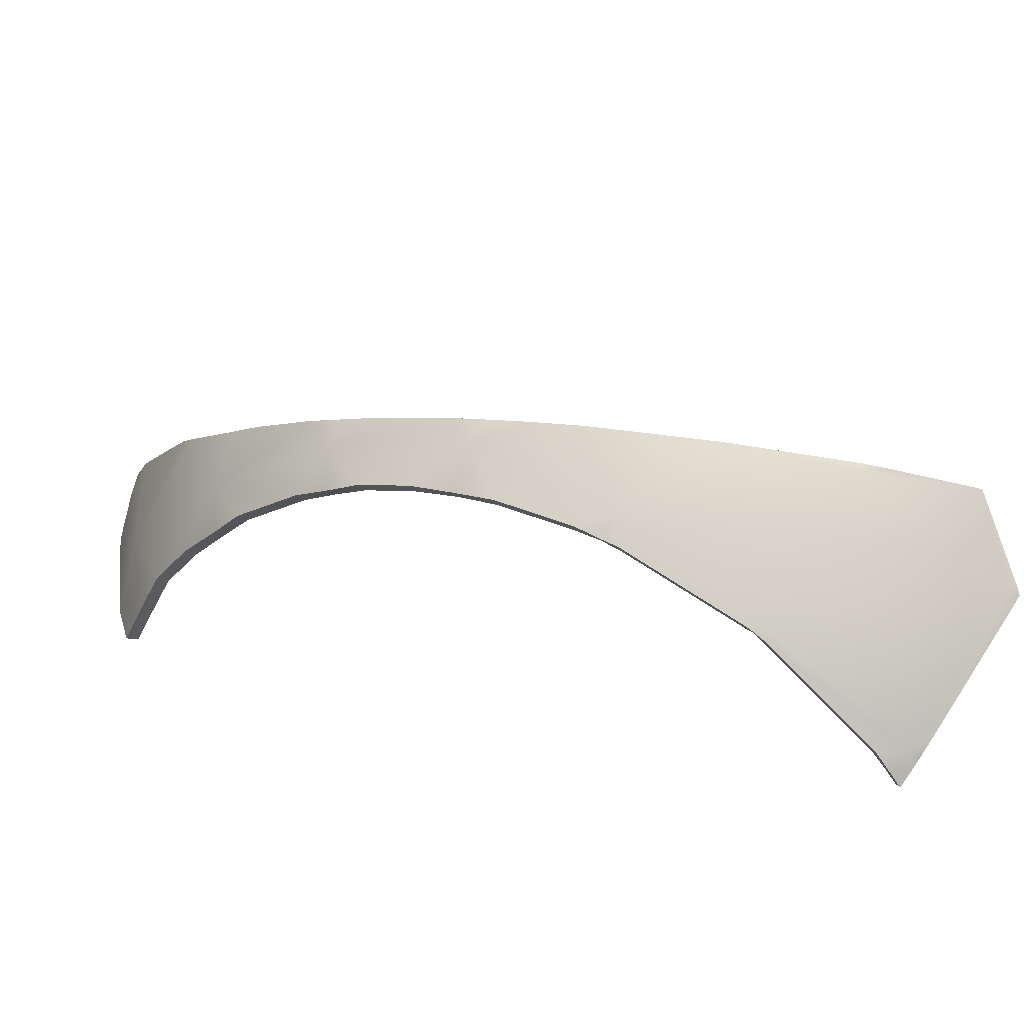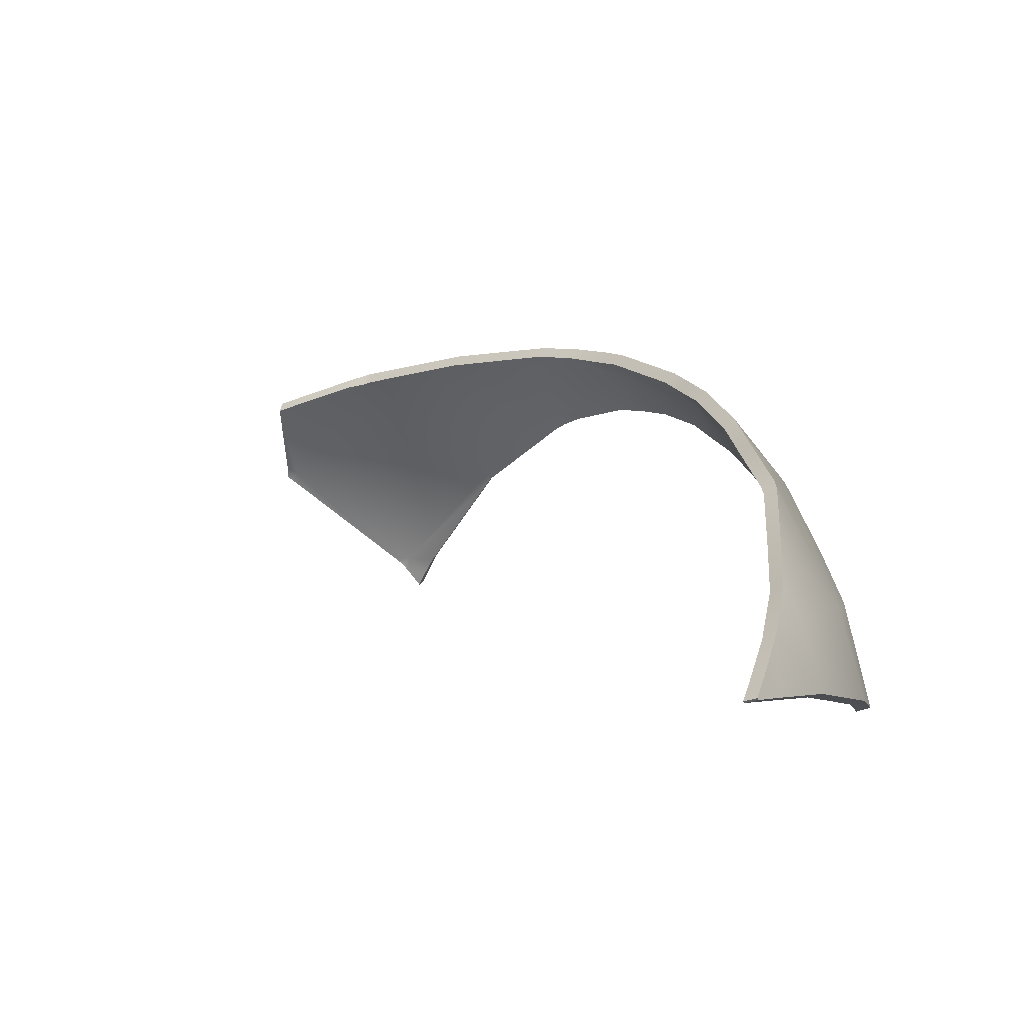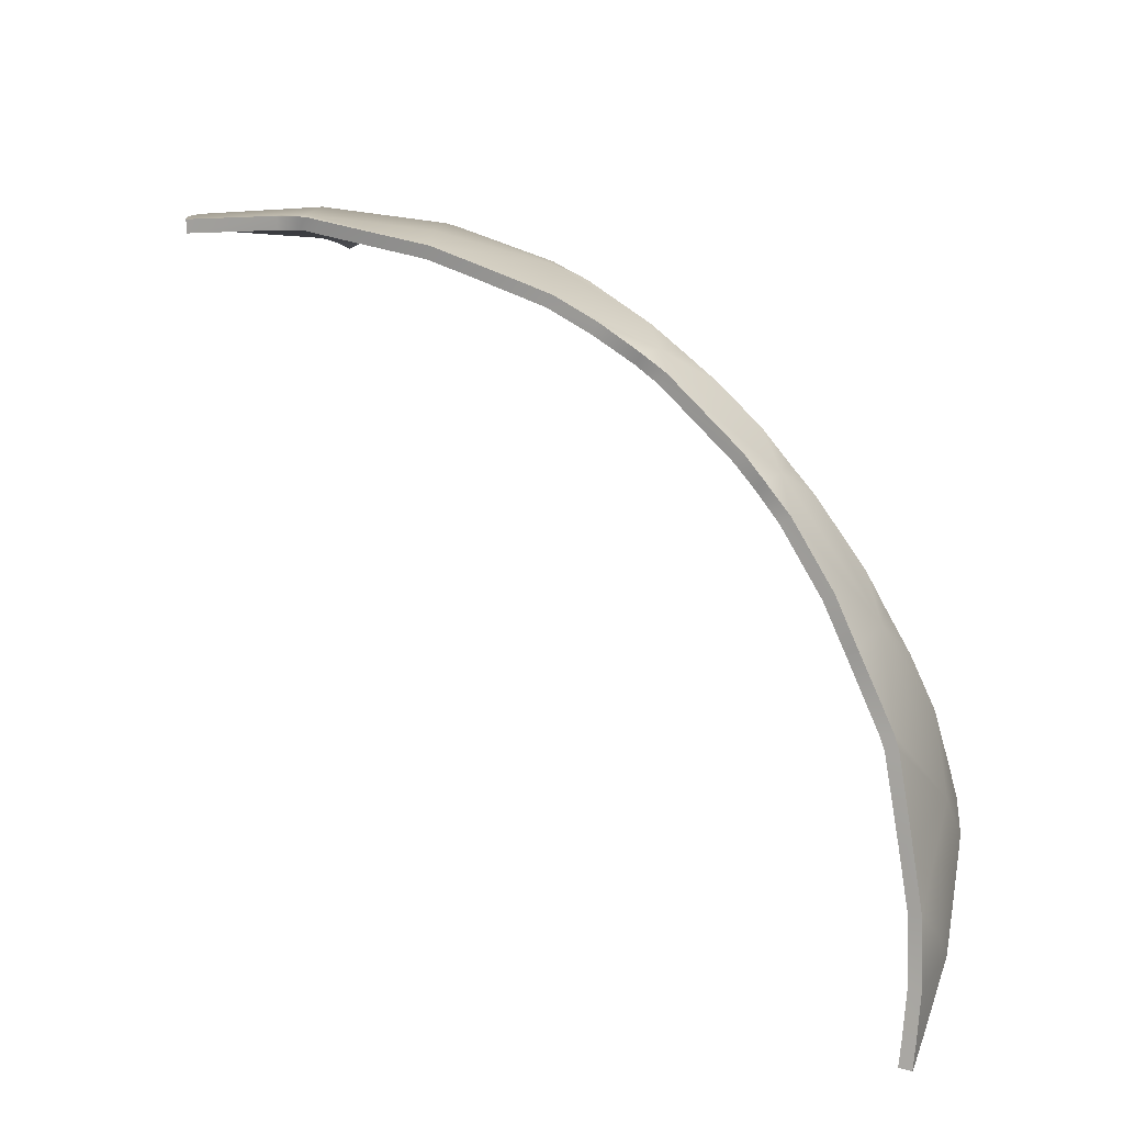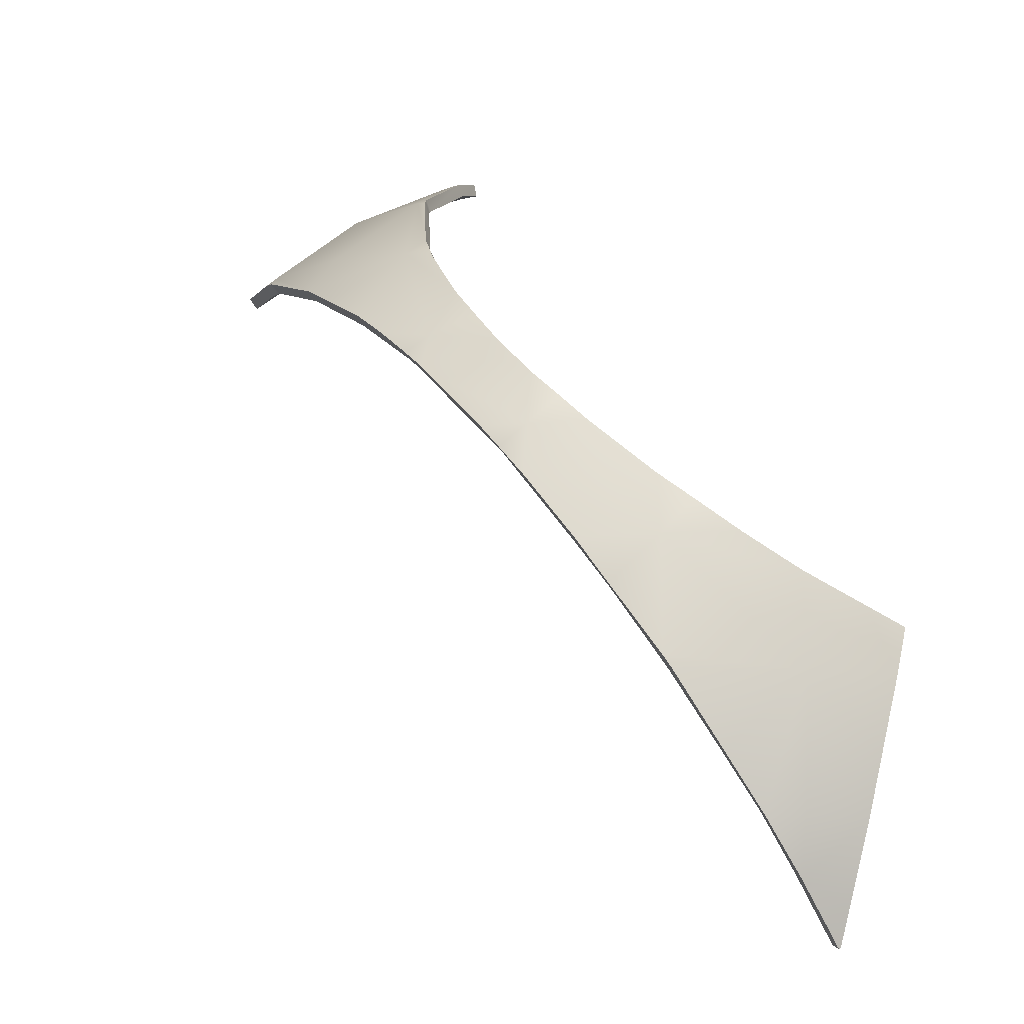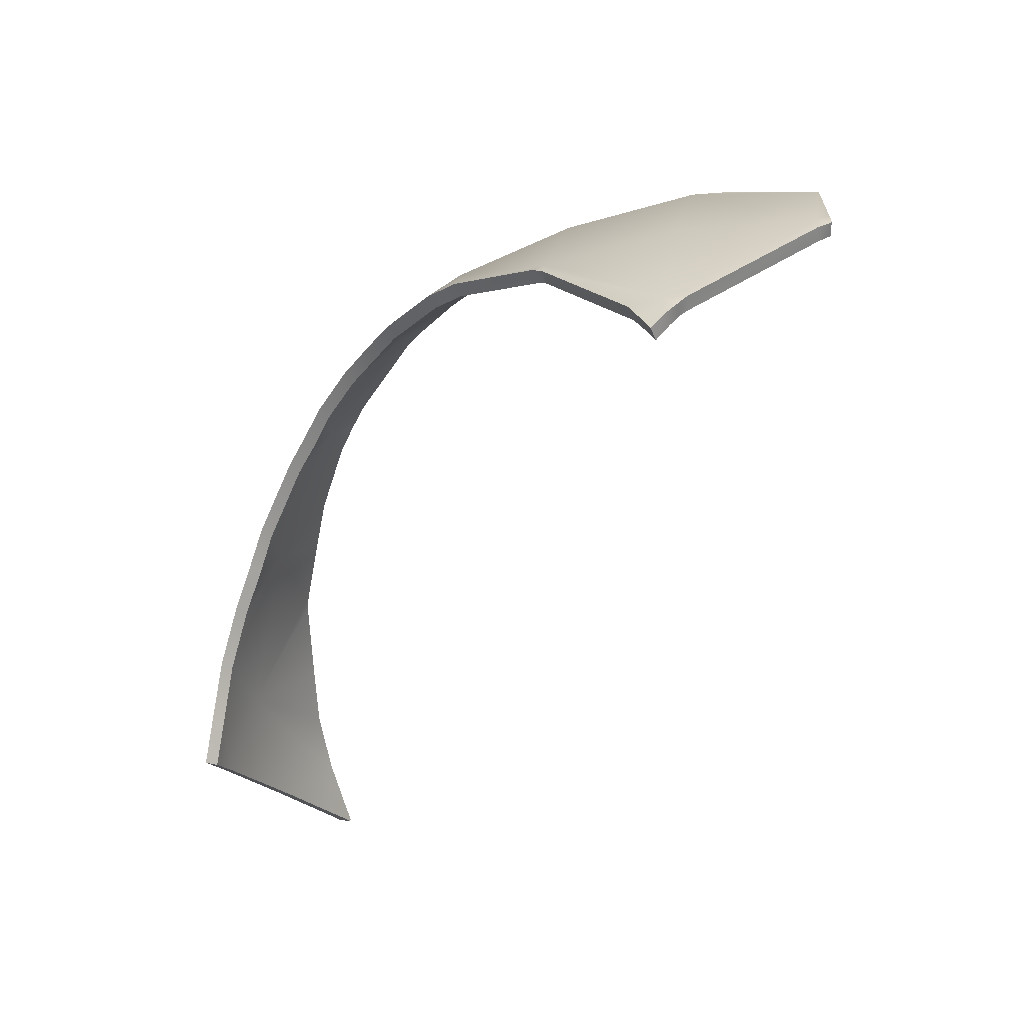
<metadata>
{"format":"obj","ext":"obj","renderer":"f3d","projection":"perspective","resolution":1024,"background":"white","views":[{"elev":26.1,"azim":163.9,"up":"+Z"},{"elev":2.6,"azim":16.4,"up":"+Z"},{"elev":62.1,"azim":2.6,"up":"+Z"},{"elev":-10.8,"azim":56.6,"up":"+Y"},{"elev":-30.2,"azim":-164.1,"up":"+Z"}]}
</metadata>
<code>
g Bomb_Explode_Thin_17
v 0.2903 -0.1437 -0.02444
v 0.2807 -0.09818 -0.006703
v 0.2897 -0.1118 -0.03313
v 0.2722 -0.1437 0.0385
v 0.2659 -0.07578 0.03593
v 0.2824 -0.1979 -0.01541
v 0.2197 -0.05191 0.1192
v 0.2451 -0.04981 0.07002
v 0.2252 -0.02656 0.09455
v 0.21 -0.008639 0.1143
v 0.1726 0.0317 0.145
v 0.2633 -0.239 0.03489
v 0.2759 -0.2405 -0.008472
v 0.253 -0.2793 0.03176
v 0.2589 -0.2969 -0.004614
v 0.2503 -0.2379 0.06003
v 0.251 -0.3105 0.008942
v 0.2503 -0.3241 -0.003008
v 0.2497 -0.3249 -0.001839
v 0.2416 -0.1971 0.08552
v 0.2297 -0.1437 0.1187
v 0.2261 -0.1347 0.1236
v 0.2001 -0.08559 0.1482
v 0.1834 -0.0534 0.1645
v 0.1528 -0.007773 0.1848
v 0.1465 0.02948 0.1785
v 0.1537 0.05099 0.1551
v 0.1344 0.0709 0.1663
v -0.1745 0.3213 0.02327
v -0.1898 0.3227 0.02363
v -0.181 0.3249 0.0127
v -0.1898 0.3184 0.0385
v -0.197 0.3197 0.03135
v -0.1655 0.3161 0.03758
v -0.2032 0.3171 0.03799
v -0.09773 0.27 0.1112
v -0.09807 0.2658 0.1192
v -0.09345 0.2668 0.1147
v -0.08939 0.2639 0.1182
v -0.01555 0.2059 0.1615
v -0.2816 0.2658 0.1192
v -0.2821 0.2717 0.108
v -0.2883 0.2673 0.1127
v -0.01668 0.1926 0.1785
v -0.004523 0.1967 0.1652
v 0.009763 0.1849 0.1707
v 0.05496 0.1455 0.1782
v 0.06147 0.1076 0.2047
v 0.07808 0.1242 0.177
v 0.104 0.1003 0.175
v 0.1344 0.0709 0.1663
v 0.1465 0.02948 0.1785
v -0.2897 0.264 0.1183
v -0.2903 0.2659 0.1143
v -0.2886 0.2595 0.1243
v -0.2799 0.2257 0.1693
v -0.2785 0.2199 0.1766
v -0.1898 0.2125 0.1983
v -0.2108 0.2112 0.197
v -0.1948 0.2082 0.2012
v -0.1898 0.2073 0.2025
v -0.18 0.204 0.204
v -0.09951 0.1771 0.2166
v -0.1898 0.2729 0.1241
v -0.1005 0.2069 0.1927
v -0.06186 0.1597 0.2191
v -0.01298 0.1369 0.2221
v 0.01929 0.1168 0.2206
v 0.04928 0.09543 0.2172
v 0.06713 0.08166 0.2145
v 0.1197 0.03126 0.1994
v 0.1349 0.01352 0.1928
v 0.1528 -0.007773 0.1848
v 0.2712 -0.09915 -0.009474
v 0.2807 -0.1438 -0.0272
v 0.2801 -0.1128 -0.03588
v 0.263 -0.1437 0.03475
v 0.2728 -0.1969 -0.01819
v 0.2568 -0.07678 0.03192
v 0.2114 -0.05359 0.1138
v 0.2364 -0.05115 0.06541
v 0.2166 -0.02906 0.09007
v 0.2021 -0.01104 0.1087
v 0.1652 0.02889 0.139
v 0.2542 -0.2372 0.03119
v 0.2665 -0.2387 -0.01127
v 0.2438 -0.2767 0.02865
v 0.2497 -0.2943 -0.007344
v 0.2416 -0.2365 0.05543
v 0.2418 -0.3078 0.006269
v 0.2411 -0.3213 -0.005604
v 0.2405 -0.3222 -0.004435
v 0.2328 -0.1962 0.08089
v 0.2208 -0.144 0.114
v 0.2175 -0.1357 0.1186
v 0.1924 -0.08651 0.142
v 0.1757 -0.05528 0.1583
v 0.1456 -0.0101 0.1783
v 0.1398 0.02638 0.1717
v 0.1465 0.04711 0.1493
v 0.1282 0.06708 0.1594
v -0.1903 0.3131 0.02087
v -0.1755 0.3117 0.0205
v -0.1819 0.3154 0.00995
v -0.1898 0.3091 0.03475
v -0.1665 0.307 0.03353
v -0.196 0.3102 0.02858
v -0.09911 0.2612 0.1066
v -0.09975 0.2576 0.1138
v -0.09594 0.2583 0.1102
v -0.09179 0.256 0.1125
v -0.2022 0.3081 0.03385
v -0.01842 0.1985 0.1555
v -0.2799 0.2576 0.1138
v -0.2806 0.2629 0.1034
v -0.2858 0.2587 0.1082
v -0.01977 0.1859 0.1717
v -0.008391 0.1895 0.1595
v 0.005946 0.1788 0.1638
v 0.05072 0.1398 0.1712
v 0.05666 0.1028 0.1974
v 0.07269 0.1188 0.1706
v 0.09827 0.09614 0.1679
v 0.1282 0.06708 0.1594
v 0.1398 0.02638 0.1717
v -0.2873 0.2558 0.1131
v -0.2879 0.2573 0.1098
v -0.2862 0.252 0.1182
v -0.279 0.2179 0.163
v -0.2776 0.2122 0.1704
v -0.1898 0.2054 0.1913
v -0.21 0.2036 0.1906
v -0.1939 0.202 0.1935
v -0.19 0.201 0.1948
v -0.1809 0.1978 0.1963
v -0.1013 0.1709 0.209
v -0.1898 0.2646 0.1186
v -0.1021 0.1999 0.1857
v -0.06421 0.1536 0.2115
v -0.01637 0.1309 0.2148
v 0.01533 0.1112 0.2133
v 0.04514 0.09126 0.2091
v 0.06169 0.07769 0.2071
v 0.1138 0.02769 0.1922
v 0.1288 0.01117 0.1853
v 0.1456 -0.0101 0.1783
v 0.104 0.1003 0.175
v 0.1282 0.06708 0.1594
v 0.1344 0.0709 0.1663
v 0.09827 0.09614 0.1679
v 0.07808 0.1242 0.177
v 0.07269 0.1188 0.1706
v 0.05496 0.1455 0.1782
v 0.05072 0.1398 0.1712
v 0.009763 0.1849 0.1707
v 0.005946 0.1788 0.1638
v -0.004523 0.1967 0.1652
v -0.008391 0.1895 0.1595
v -0.01555 0.2059 0.1615
v -0.01842 0.1985 0.1555
v -0.08939 0.2639 0.1182
v -0.09179 0.256 0.1125
v -0.09345 0.2668 0.1147
v -0.09594 0.2583 0.1102
v -0.09773 0.27 0.1112
v -0.09911 0.2612 0.1066
v -0.1655 0.3161 0.03758
v -0.1665 0.307 0.03353
v -0.1745 0.3213 0.02327
v -0.1755 0.3117 0.0205
v -0.181 0.3249 0.0127
v -0.1819 0.3154 0.00995
v 0.1834 -0.0534 0.1645
v 0.1456 -0.0101 0.1783
v 0.1528 -0.007773 0.1848
v 0.1757 -0.05528 0.1583
v 0.2001 -0.08559 0.1482
v 0.1924 -0.08651 0.142
v 0.2261 -0.1347 0.1236
v 0.2175 -0.1357 0.1186
v 0.2297 -0.1437 0.1187
v 0.2208 -0.144 0.114
v 0.2416 -0.1971 0.08552
v 0.2328 -0.1962 0.08089
v 0.2503 -0.2379 0.06003
v 0.2416 -0.2365 0.05543
v 0.253 -0.2793 0.03176
v 0.2438 -0.2767 0.02865
v 0.251 -0.3105 0.008942
v 0.2418 -0.3078 0.006269
v 0.2497 -0.3249 -0.001839
v 0.2405 -0.3222 -0.004435
v 0.2807 -0.1438 -0.0272
v 0.2897 -0.1118 -0.03313
v 0.2801 -0.1128 -0.03588
v 0.2903 -0.1437 -0.02444
v 0.2728 -0.1969 -0.01819
v 0.2824 -0.1979 -0.01541
v 0.2665 -0.2387 -0.01127
v 0.2759 -0.2405 -0.008472
v 0.2497 -0.2943 -0.007344
v 0.2589 -0.2969 -0.004614
v 0.2411 -0.3213 -0.005604
v 0.2503 -0.3241 -0.003008
v 0.2807 -0.09818 -0.006703
v 0.2801 -0.1128 -0.03588
v 0.2897 -0.1118 -0.03313
v 0.2712 -0.09915 -0.009474
v 0.2659 -0.07578 0.03593
v 0.2568 -0.07678 0.03192
v 0.2451 -0.04981 0.07002
v 0.2364 -0.05115 0.06541
v 0.2252 -0.02656 0.09455
v 0.2166 -0.02906 0.09007
v 0.21 -0.008639 0.1143
v 0.2021 -0.01104 0.1087
v 0.1726 0.0317 0.145
v 0.1652 0.02889 0.139
v 0.1537 0.05099 0.1551
v 0.1465 0.04711 0.1493
v 0.1344 0.0709 0.1663
v 0.1282 0.06708 0.1594
v 0.2503 -0.3241 -0.003008
v 0.2405 -0.3222 -0.004435
v 0.2497 -0.3249 -0.001839
v 0.2411 -0.3213 -0.005604
v -0.1898 0.3227 0.02363
v -0.1819 0.3154 0.00995
v -0.181 0.3249 0.0127
v -0.1903 0.3131 0.02087
v -0.197 0.3197 0.03135
v -0.196 0.3102 0.02858
v -0.2032 0.3171 0.03799
v -0.2022 0.3081 0.03385
v -0.2821 0.2717 0.108
v -0.2806 0.2629 0.1034
v -0.2883 0.2673 0.1127
v -0.2858 0.2587 0.1082
v -0.2903 0.2659 0.1143
v -0.2879 0.2573 0.1098
v -0.2897 0.264 0.1183
v -0.2879 0.2573 0.1098
v -0.2903 0.2659 0.1143
v -0.2873 0.2558 0.1131
v -0.2886 0.2595 0.1243
v -0.2862 0.252 0.1182
v -0.2799 0.2257 0.1693
v -0.279 0.2179 0.163
v -0.2785 0.2199 0.1766
v -0.2776 0.2122 0.1704
v 0.1288 0.01117 0.1853
v 0.1528 -0.007773 0.1848
v 0.1456 -0.0101 0.1783
v 0.1349 0.01352 0.1928
v 0.1138 0.02769 0.1922
v 0.1197 0.03126 0.1994
v 0.06169 0.07769 0.2071
v 0.06713 0.08166 0.2145
v 0.04514 0.09126 0.2091
v 0.04928 0.09543 0.2172
v 0.01533 0.1112 0.2133
v 0.01929 0.1168 0.2206
v -0.01637 0.1309 0.2148
v -0.01298 0.1369 0.2221
v -0.06421 0.1536 0.2115
v -0.06186 0.1597 0.2191
v -0.1013 0.1709 0.209
v -0.09951 0.1771 0.2166
v -0.1809 0.1978 0.1963
v -0.18 0.204 0.204
v -0.19 0.201 0.1948
v -0.1898 0.2073 0.2025
v -0.1939 0.202 0.1935
v -0.1948 0.2082 0.2012
v -0.21 0.2036 0.1906
v -0.2108 0.2112 0.197
v -0.2776 0.2122 0.1704
v -0.2785 0.2199 0.1766
g Bomb_Explode_Thin_17_0
f 3 2 1
f 4 1 2
f 4 2 5
f 4 6 1
f 4 5 7
f 8 7 5
f 8 9 7
f 7 9 10
f 10 11 7
f 4 12 6
f 13 6 12
f 13 12 14
f 15 13 14
f 12 16 14
f 12 4 16
f 17 15 14
f 15 17 18
f 19 18 17
f 20 16 4
f 21 20 4
f 21 4 22
f 7 22 4
f 7 23 22
f 24 23 7
f 24 7 25
f 26 25 7
f 26 7 11
f 11 27 26
f 26 27 28
f 31 30 29
f 32 29 30
f 30 33 32
f 34 29 32
f 32 33 35
f 34 32 36
f 37 36 32
f 37 38 36
f 39 38 37
f 39 37 40
f 32 35 41
f 42 41 35
f 42 43 41
f 44 40 37
f 44 45 40
f 46 45 44
f 46 44 47
f 48 47 44
f 48 49 47
f 50 49 48
f 50 48 51
f 52 51 48
f 41 43 53
f 54 53 43
f 41 53 55
f 41 55 56
f 41 56 57
f 58 41 57
f 59 58 57
f 59 60 58
f 58 60 61
f 61 62 58
f 62 63 58
f 64 41 58
f 64 32 41
f 64 37 32
f 64 58 37
f 65 37 58
f 65 58 63
f 65 44 37
f 65 63 44
f 66 44 63
f 44 66 67
f 44 67 48
f 68 48 67
f 68 69 48
f 48 69 70
f 48 70 52
f 71 52 70
f 71 72 52
f 52 72 73
f 76 75 74
f 77 74 75
f 77 75 78
f 77 79 74
f 77 80 79
f 81 79 80
f 81 80 82
f 80 83 82
f 83 80 84
f 77 78 85
f 86 85 78
f 86 87 85
f 88 87 86
f 85 87 89
f 85 89 77
f 90 87 88
f 88 91 90
f 92 90 91
f 93 77 89
f 94 77 93
f 94 95 77
f 80 77 95
f 80 95 96
f 97 80 96
f 97 98 80
f 99 80 98
f 99 84 80
f 84 99 100
f 99 101 100
f 104 103 102
f 105 102 103
f 106 105 103
f 102 105 107
f 106 108 105
f 109 105 108
f 109 108 110
f 111 109 110
f 105 112 107
f 111 113 109
f 105 114 112
f 115 112 114
f 115 114 116
f 117 109 113
f 117 113 118
f 119 117 118
f 119 120 117
f 121 117 120
f 121 120 122
f 123 121 122
f 123 124 121
f 125 121 124
f 114 126 116
f 127 116 126
f 114 128 126
f 114 129 128
f 114 130 129
f 131 130 114
f 132 130 131
f 132 131 133
f 131 134 133
f 134 131 135
f 135 131 136
f 137 131 114
f 137 114 105
f 137 105 109
f 137 109 131
f 138 131 109
f 138 136 131
f 138 109 117
f 138 117 136
f 139 136 117
f 117 140 139
f 117 121 140
f 141 140 121
f 141 121 142
f 121 143 142
f 121 125 143
f 144 143 125
f 144 125 145
f 125 146 145
f 149 148 147
f 150 147 148
f 147 150 151
f 152 151 150
f 151 152 153
f 154 153 152
f 153 154 155
f 156 155 154
f 155 156 157
f 158 157 156
f 157 158 159
f 160 159 158
f 159 160 161
f 162 161 160
f 161 162 163
f 164 163 162
f 163 164 165
f 166 165 164
f 165 166 167
f 168 167 166
f 167 168 169
f 170 169 168
f 169 170 171
f 172 171 170
f 175 174 173
f 176 173 174
f 173 176 177
f 178 177 176
f 177 178 179
f 180 179 178
f 179 180 181
f 182 181 180
f 181 182 183
f 184 183 182
f 183 184 185
f 186 185 184
f 185 186 187
f 188 187 186
f 187 188 189
f 190 189 188
f 189 190 191
f 192 191 190
f 195 194 193
f 196 193 194
f 193 196 197
f 198 197 196
f 197 198 199
f 200 199 198
f 199 200 201
f 202 201 200
f 201 202 203
f 204 203 202
f 207 206 205
f 208 205 206
f 205 208 209
f 210 209 208
f 209 210 211
f 212 211 210
f 211 212 213
f 214 213 212
f 213 214 215
f 216 215 214
f 215 216 217
f 218 217 216
f 217 218 219
f 220 219 218
f 219 220 221
f 222 221 220
f 225 224 223
f 226 223 224
f 229 228 227
f 230 227 228
f 227 230 231
f 232 231 230
f 231 232 233
f 234 233 232
f 233 234 235
f 236 235 234
f 235 236 237
f 238 237 236
f 237 238 239
f 240 239 238
f 243 242 241
f 244 241 242
f 241 244 245
f 246 245 244
f 245 246 247
f 248 247 246
f 247 248 249
f 250 249 248
f 253 252 251
f 254 251 252
f 251 254 255
f 256 255 254
f 255 256 257
f 258 257 256
f 257 258 259
f 260 259 258
f 259 260 261
f 262 261 260
f 261 262 263
f 264 263 262
f 263 264 265
f 266 265 264
f 265 266 267
f 268 267 266
f 267 268 269
f 270 269 268
f 269 270 271
f 272 271 270
f 271 272 273
f 274 273 272
f 273 274 275
f 276 275 274
f 275 276 277
f 278 277 276

</code>
